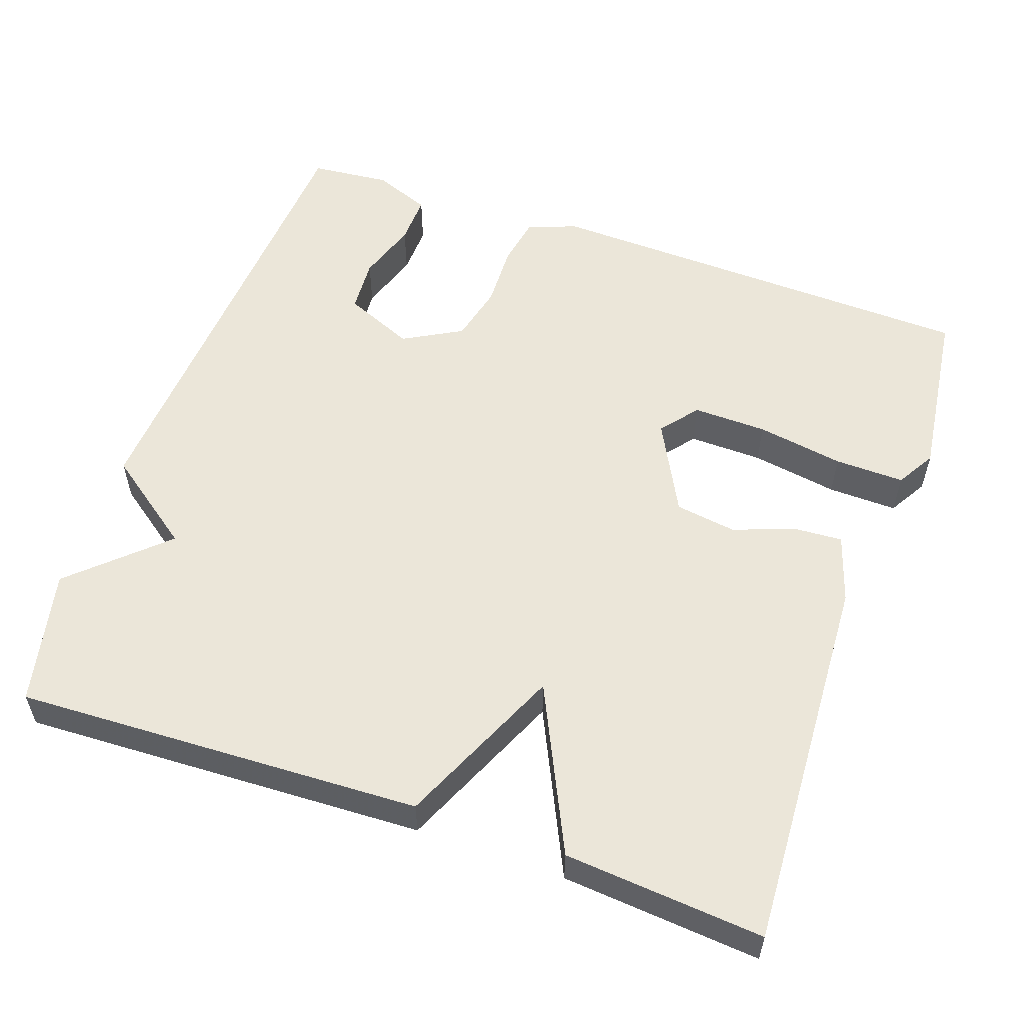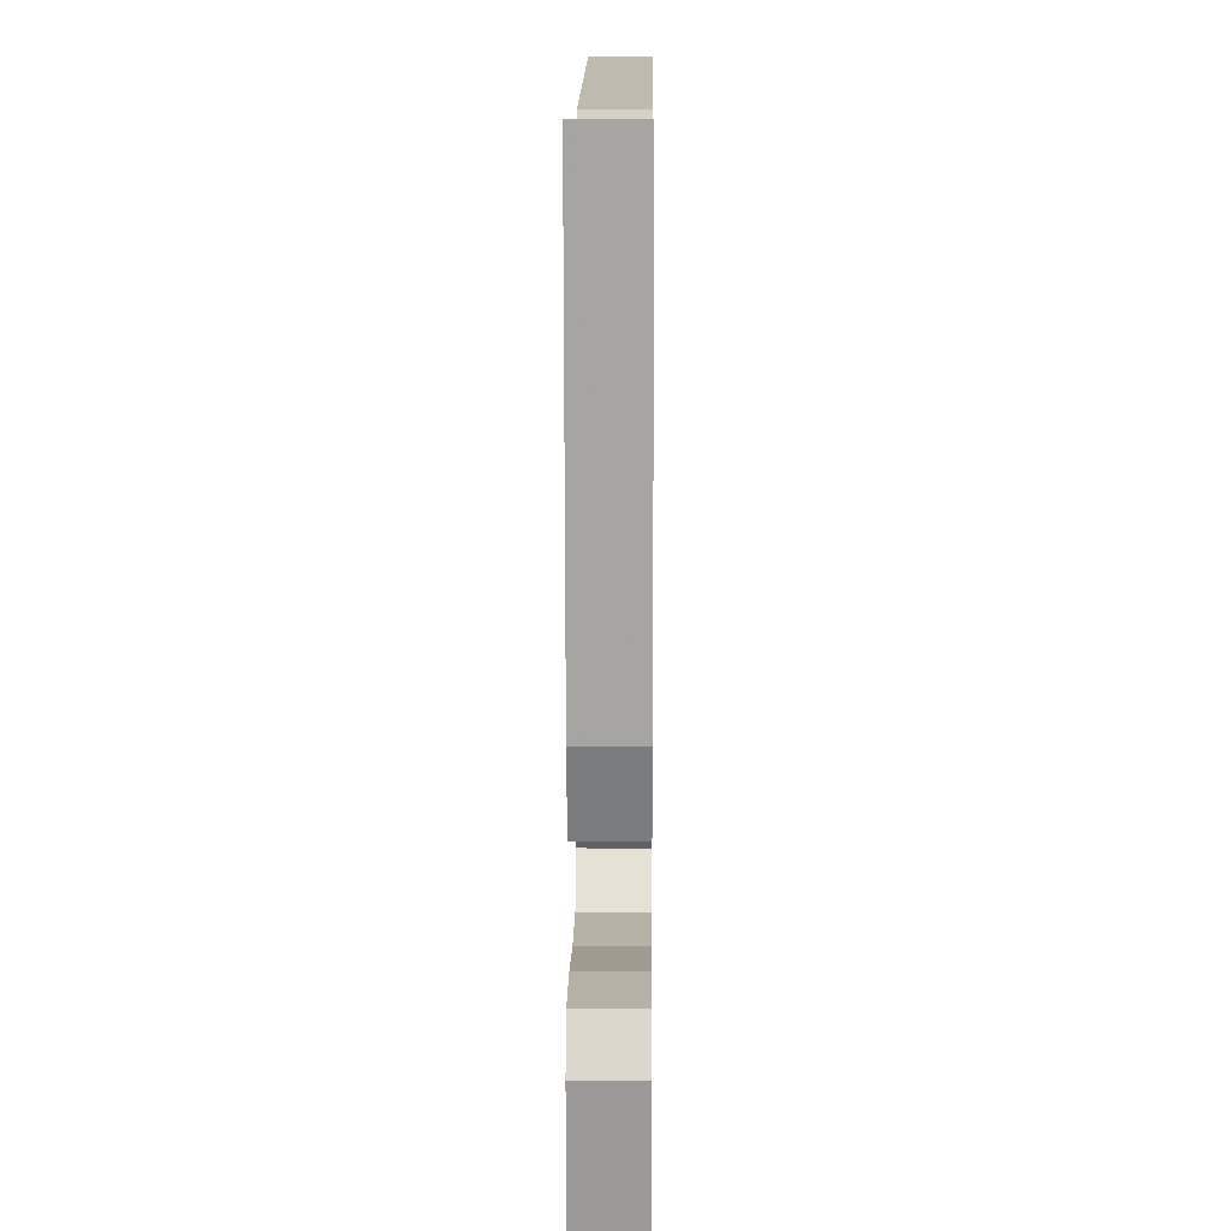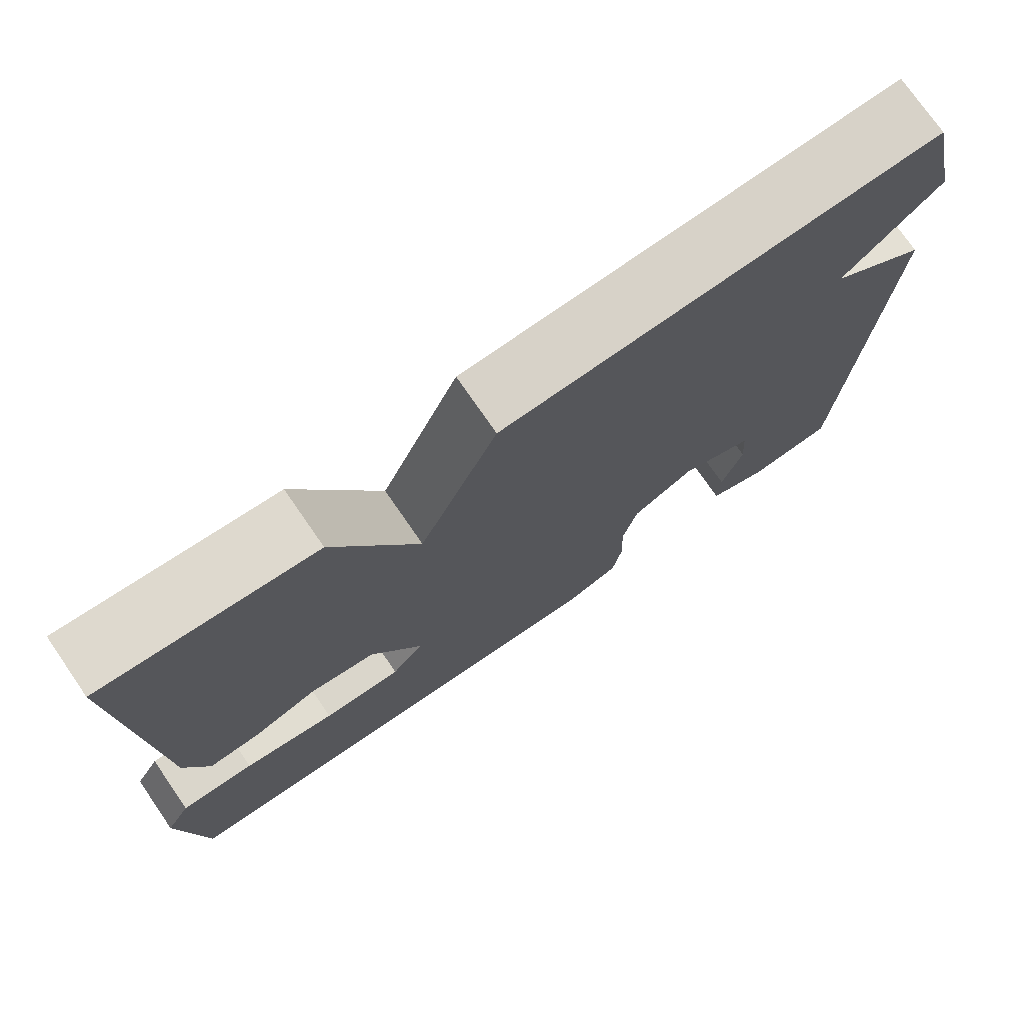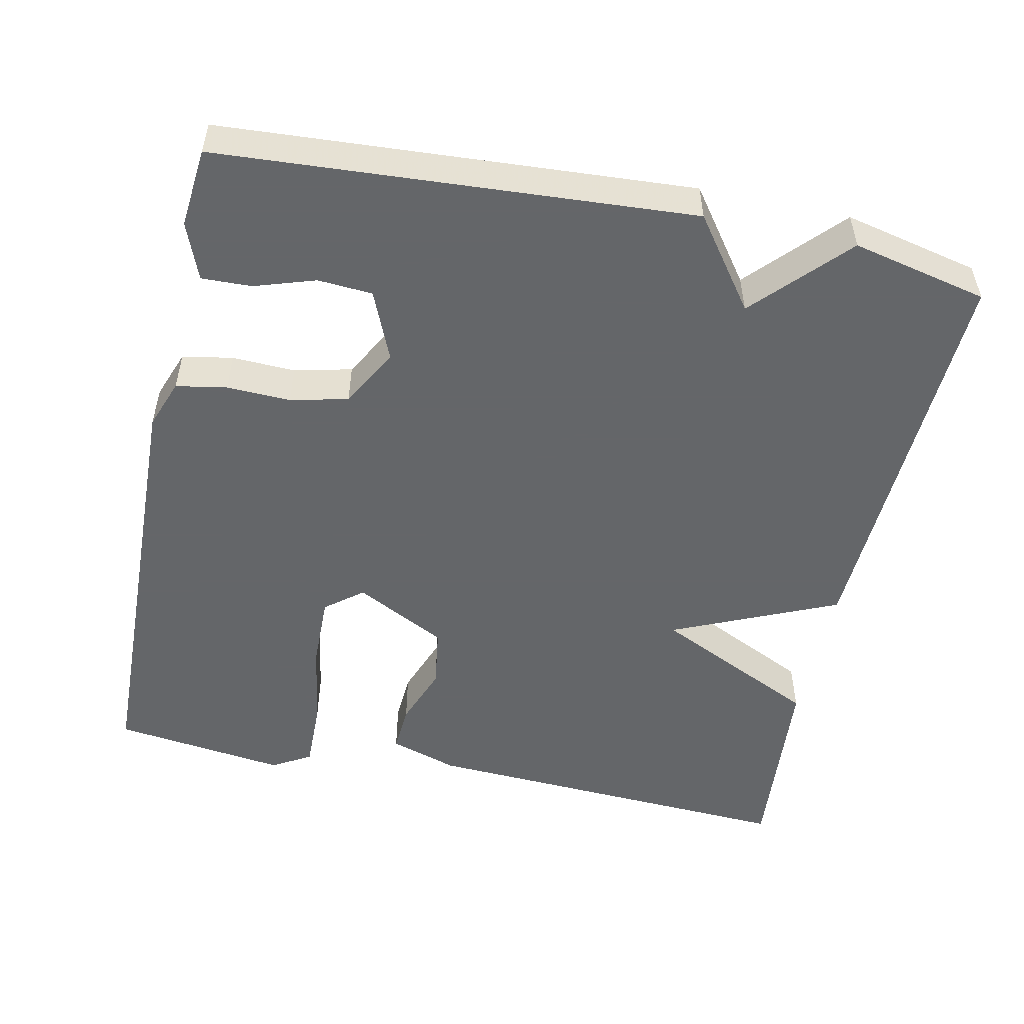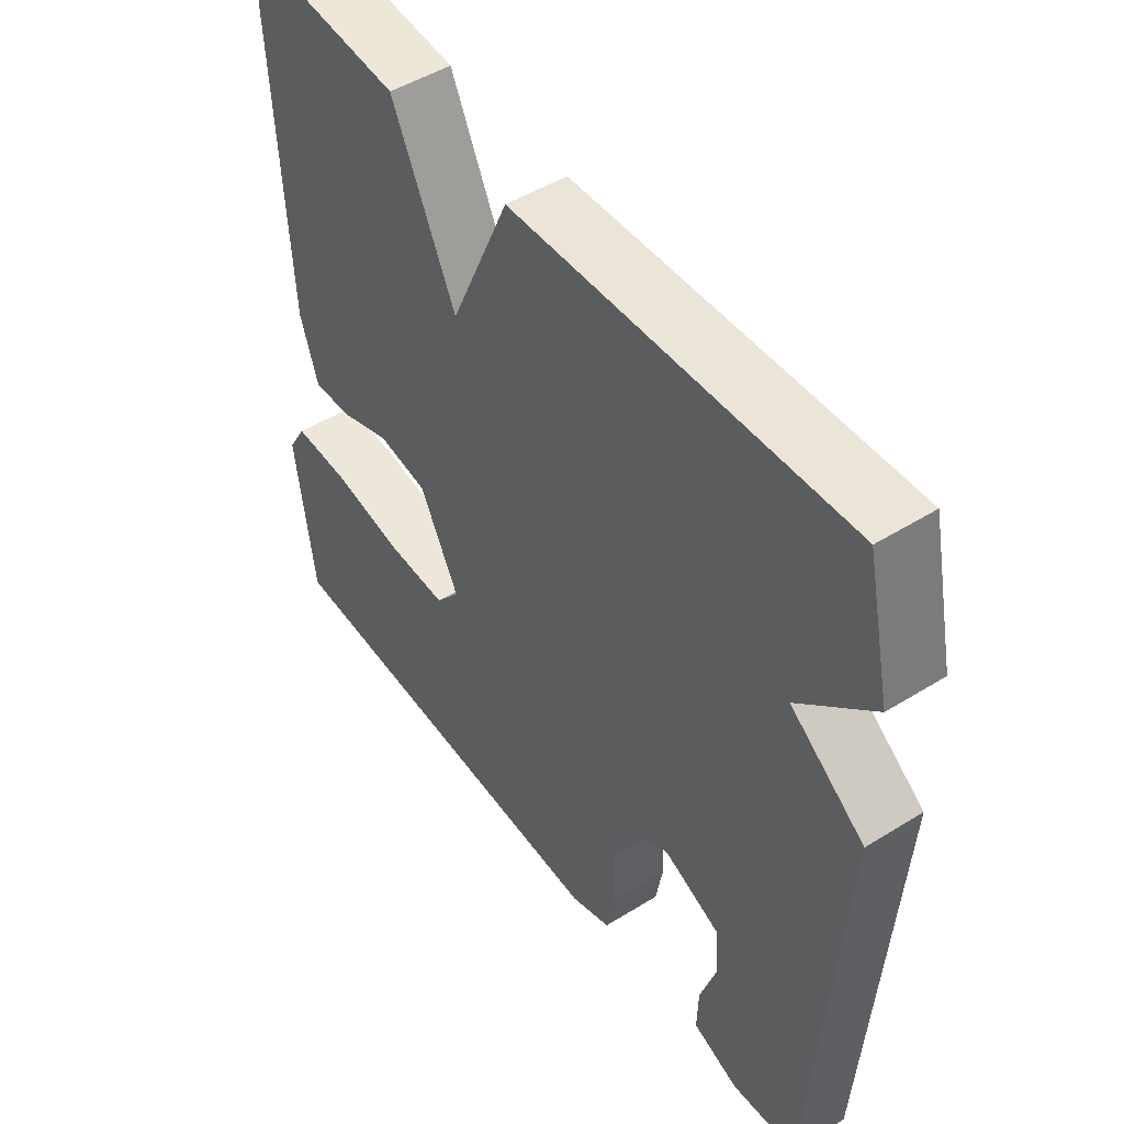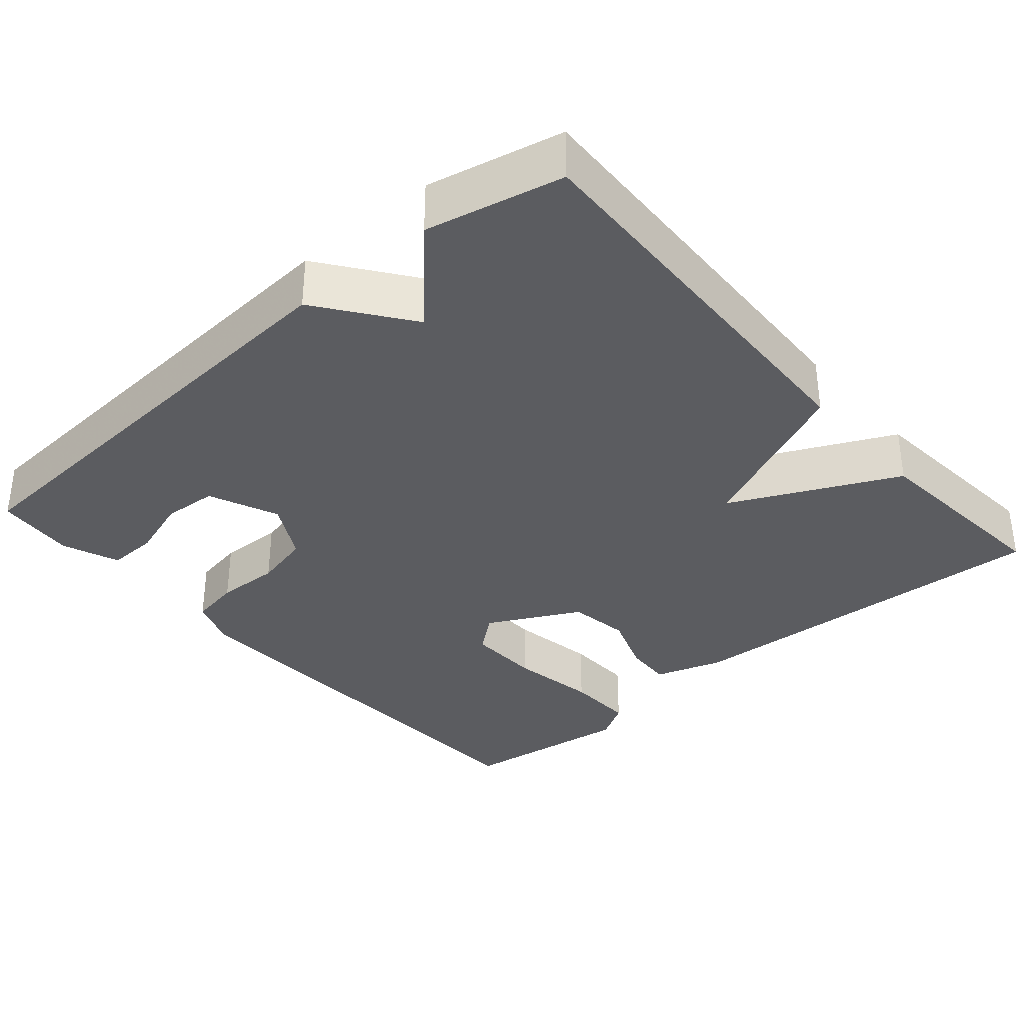
<metadata>
{"format":"obj","ext":"obj","renderer":"f3d","projection":"perspective","resolution":1024,"background":"white","views":[{"elev":55.9,"azim":19.4,"up":"+Y"},{"elev":13.4,"azim":90.6,"up":"+Z"},{"elev":74.9,"azim":145.4,"up":"+Z"},{"elev":-51.7,"azim":-102.0,"up":"+Y"},{"elev":48.8,"azim":-124.7,"up":"+Z"},{"elev":-34.6,"azim":-49.1,"up":"+Y"}]}
</metadata>
<code>
v -0.5 0.07 -0.5
v -0.54 0.07 0.121
v -0.42 0.07 0.209
v -0.54 0.07 0.321
v -0.5 0.07 0.5
v 0.037 0.07 0.478
v 0.133 0.07 0.26
v 0.237 0.07 0.478
v 0.5 0.07 0.5
v 0.474 0.07 -0.004
v 0.445 0.07 -0.094
v 0.381 0.07 -0.09
v 0.3 0.07 -0.06
v 0.219 0.07 -0.072
v 0.156 0.07 -0.193
v 0.195 0.07 -0.242
v 0.293 0.07 -0.24
v 0.408 0.07 -0.221
v 0.5 0.07 -0.219
v 0.53 0.07 -0.27
v 0.5 0.07 -0.5
v -0.082 0.07 -0.518
v -0.147 0.07 -0.494
v -0.159 0.07 -0.427
v -0.156 0.07 -0.343
v -0.174 0.07 -0.267
v -0.251 0.07 -0.224
v -0.343 0.07 -0.263
v -0.348 0.07 -0.335
v -0.322 0.07 -0.415
v -0.32 0.07 -0.481
v -0.395 0.07 -0.51
v -0.5 0 -0.5
v -0.54 0 0.121
v -0.42 0 0.209
v -0.54 0 0.321
v -0.5 0 0.5
v 0.037 0 0.478
v 0.133 0 0.26
v 0.237 0 0.478
v 0.5 0 0.5
v 0.474 0 -0.004
v 0.445 0 -0.094
v 0.381 0 -0.09
v 0.3 0 -0.06
v 0.219 0 -0.072
v 0.156 0 -0.193
v 0.195 0 -0.242
v 0.293 0 -0.24
v 0.408 0 -0.221
v 0.5 0 -0.219
v 0.53 0 -0.27
v 0.5 0 -0.5
v -0.082 0 -0.518
v -0.147 0 -0.494
v -0.159 0 -0.427
v -0.156 0 -0.343
v -0.174 0 -0.267
v -0.251 0 -0.224
v -0.343 0 -0.263
v -0.348 0 -0.335
v -0.322 0 -0.415
v -0.32 0 -0.481
v -0.395 0 -0.51
f 32 1 2
f 31 32 2
f 30 31 2
f 29 30 2
f 28 29 2 3
f 27 28 3
f 26 27 3
f 23 24 25
f 22 23 25
f 21 22 25
f 20 21 25
f 19 20 25
f 18 19 25
f 17 18 25
f 16 17 25 26
f 15 16 26 3
f 11 12 13
f 10 11 13
f 9 10 13
f 8 9 13
f 7 8 13
f 7 13 14
f 7 14 15
f 6 7 15
f 5 6 15
f 4 5 15
f 3 4 15
f 34 33 64
f 34 64 63
f 34 63 62
f 34 62 61
f 35 34 61 60
f 35 60 59
f 35 59 58
f 57 56 55
f 57 55 54
f 57 54 53
f 57 53 52
f 57 52 51
f 57 51 50
f 57 50 49
f 58 57 49 48
f 35 58 48 47
f 45 44 43
f 45 43 42
f 45 42 41
f 45 41 40
f 45 40 39
f 46 45 39
f 47 46 39
f 47 39 38
f 47 38 37
f 47 37 36
f 47 36 35
f 1 33 34 2
f 2 34 35 3
f 3 35 36 4
f 4 36 37 5
f 5 37 38 6
f 6 38 39 7
f 7 39 40 8
f 8 40 41 9
f 9 41 42 10
f 10 42 43 11
f 11 43 44 12
f 12 44 45 13
f 13 45 46 14
f 14 46 47 15
f 15 47 48 16
f 16 48 49 17
f 17 49 50 18
f 18 50 51 19
f 19 51 52 20
f 20 52 53 21
f 21 53 54 22
f 22 54 55 23
f 23 55 56 24
f 24 56 57 25
f 25 57 58 26
f 26 58 59 27
f 27 59 60 28
f 28 60 61 29
f 29 61 62 30
f 30 62 63 31
f 31 63 64 32
f 32 64 33 1

</code>
